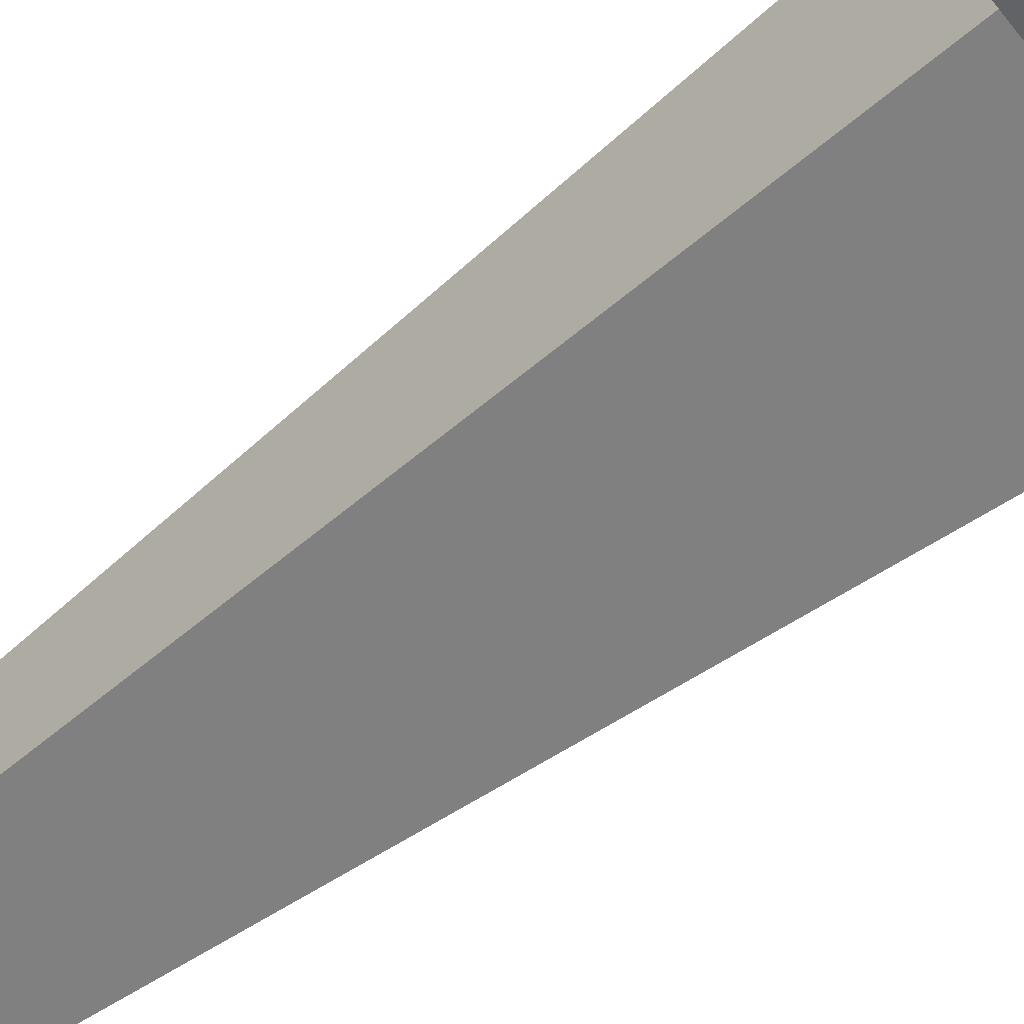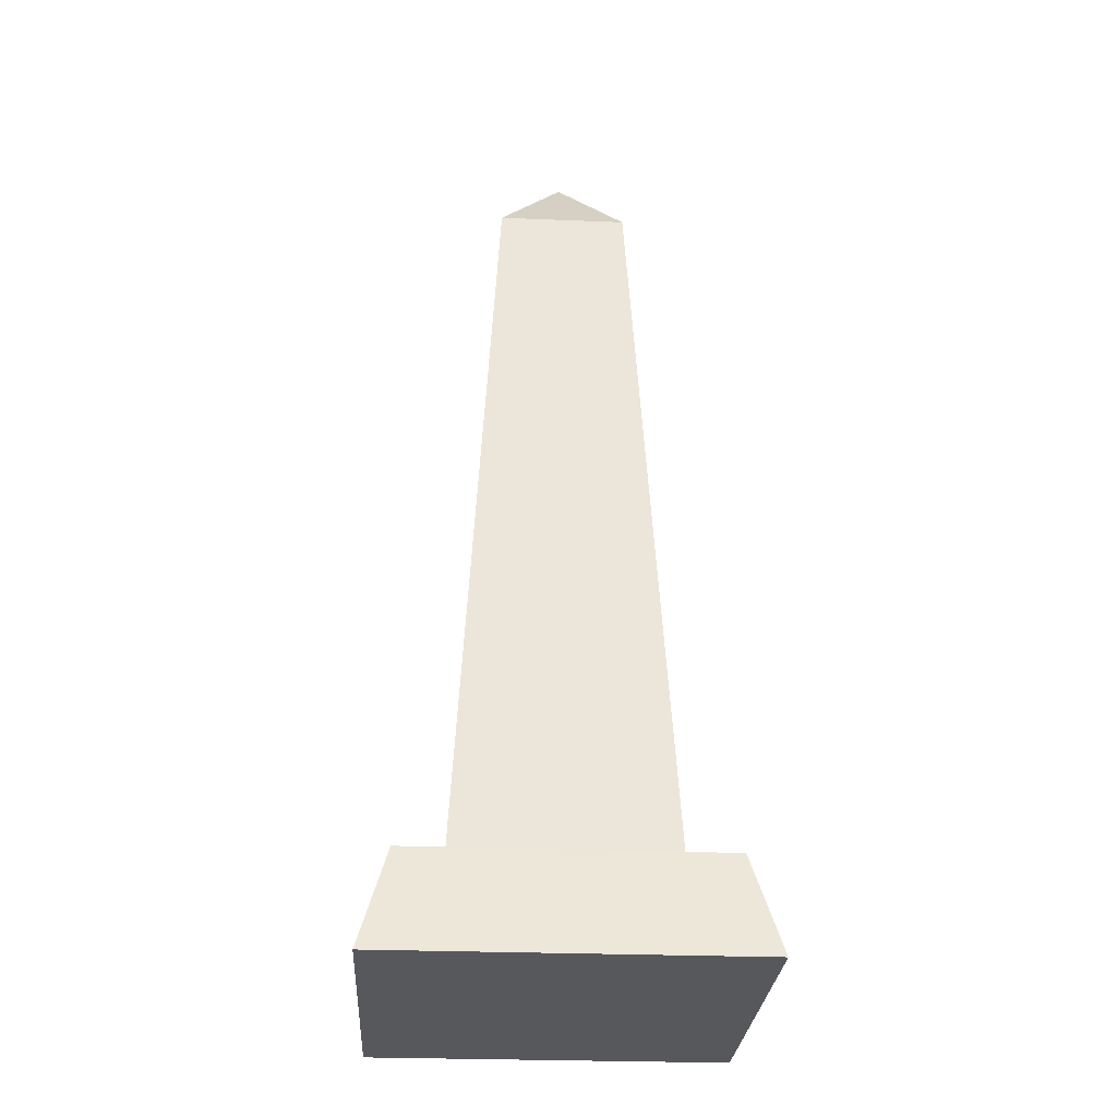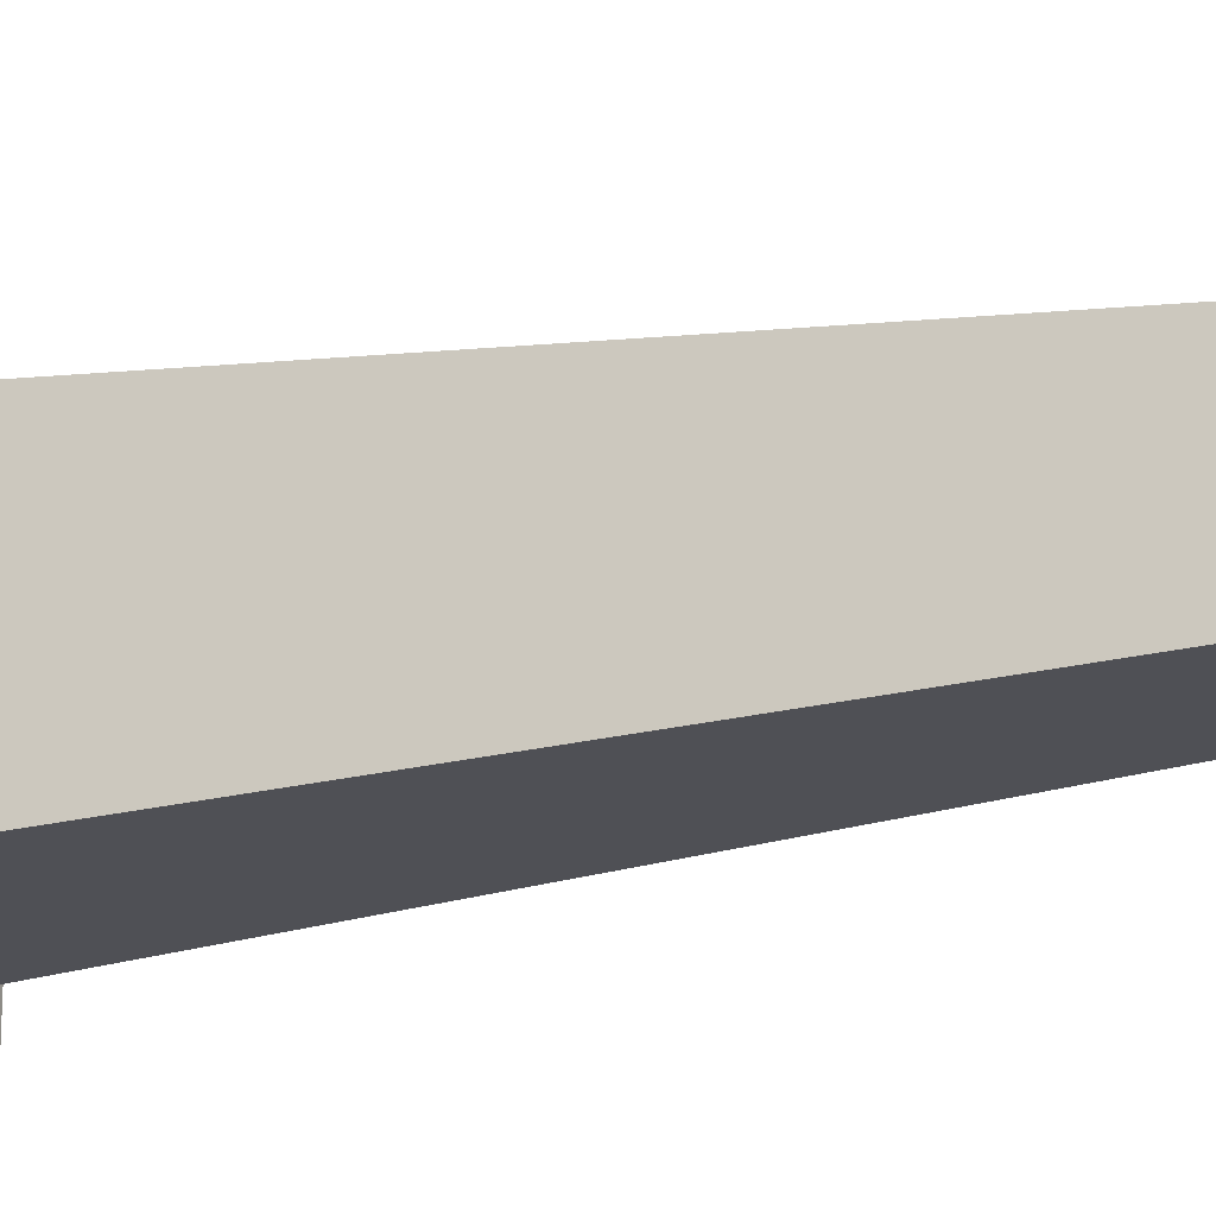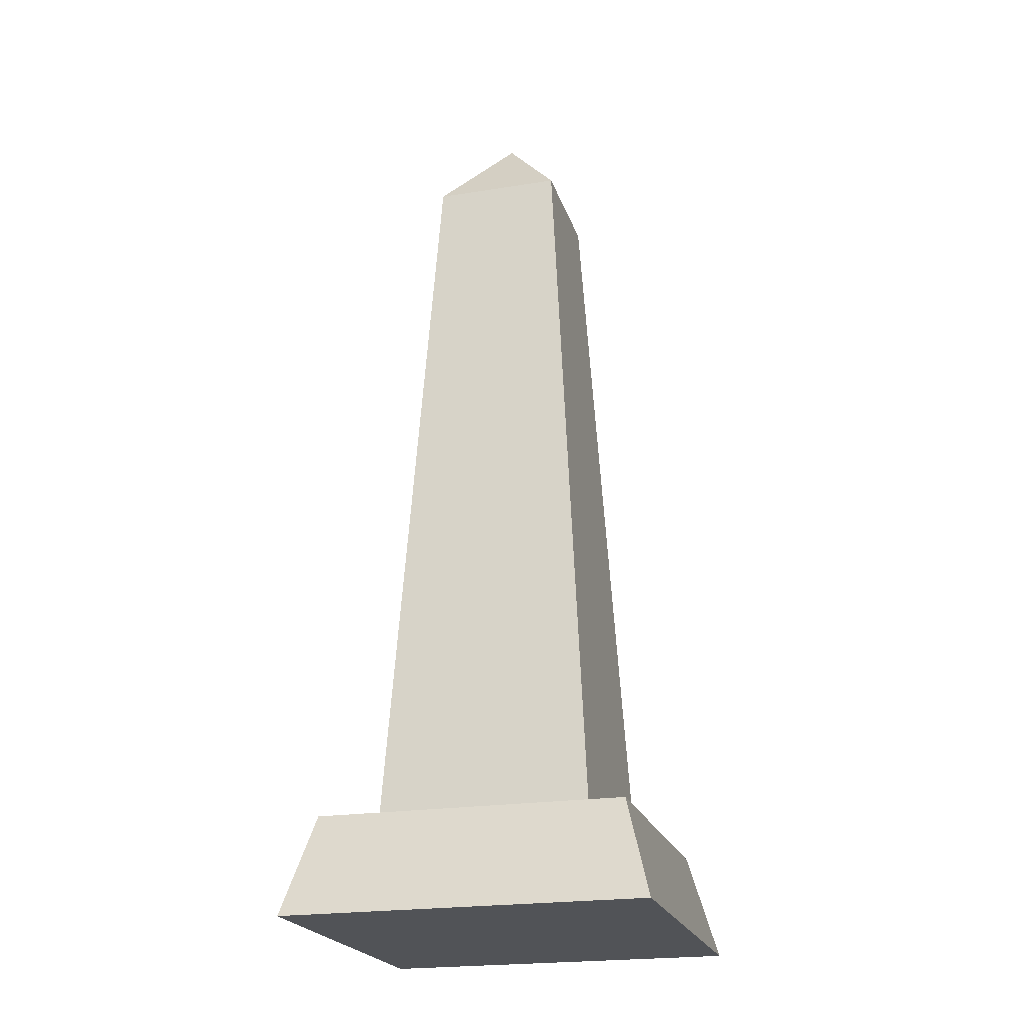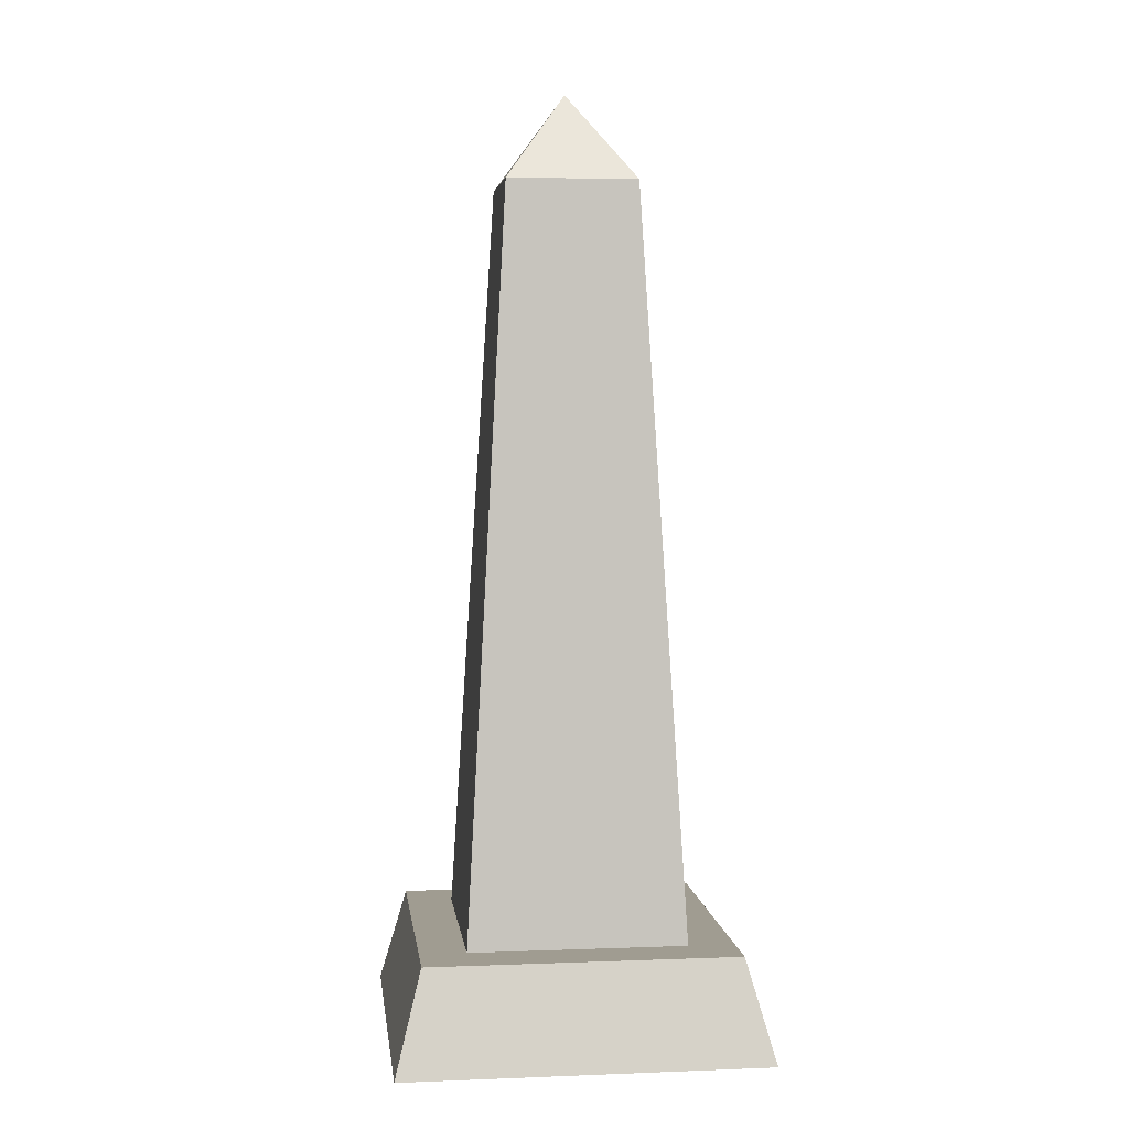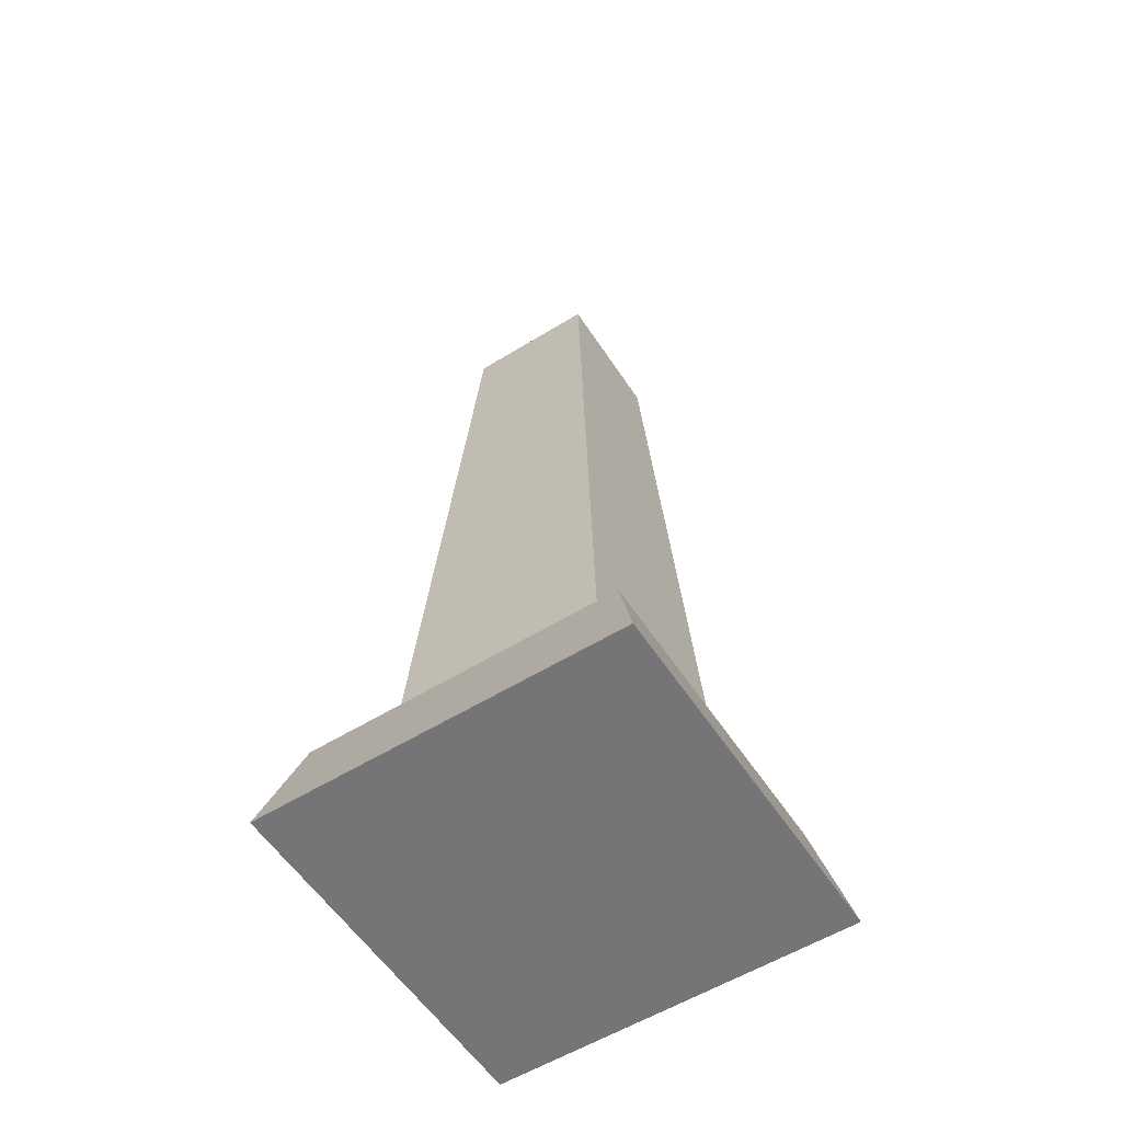
<metadata>
{"format":"obj","ext":"obj","renderer":"f3d","projection":"perspective","resolution":1024,"background":"white","views":[{"elev":-62.4,"azim":-51.7,"up":"+Z"},{"elev":-27.7,"azim":-3.5,"up":"+Y"},{"elev":-18.5,"azim":111.5,"up":"+Z"},{"elev":-21.9,"azim":105.7,"up":"+Y"},{"elev":4.3,"azim":-97.1,"up":"+Y"},{"elev":-56.6,"azim":32.8,"up":"+Y"}]}
</metadata>
<code>
v  0.2715 3.53 -0.2715
v  0 3.9 0
v  0.2715 3.53 0.2715
v  -0.2715 3.53 -0.2715
v  0.4525 0.42 -0.4525
v  -0.4525 0.42 -0.4525
v  0.646 0.42 -0.646
v  -0.646 0.42 -0.646
v  -0.4525 0.42 0.4525
v  -0.646 0.42 0.646
v  0.646 0.42 0.646
v  -0.76 0 0.76
v  0.76 0 0.76
v  0.76 0 -0.76
v  -0.76 0 -0.76
v  0.4525 0.42 0.4525
v  -0.2715 3.53 0.2715
g Mesh1 Group1 Model
f 1 2 3
f 2 1 4
f 5 4 1
f 4 5 6
f 7 6 5
f 8 6 7
f 6 8 9
f 10 9 8
f 9 10 11
f 12 11 10
f 11 12 13
f 12 14 13
f 14 12 15
f 10 15 12
f 15 10 8
f 8 14 15
f 14 8 7
f 11 14 7
f 14 11 13
f 7 5 11
f 16 11 5
f 9 11 16
f 3 9 16
f 9 3 17
f 2 17 3
f 4 17 2
f 6 17 4
f 17 6 9
f 5 3 16
f 3 5 1

</code>
